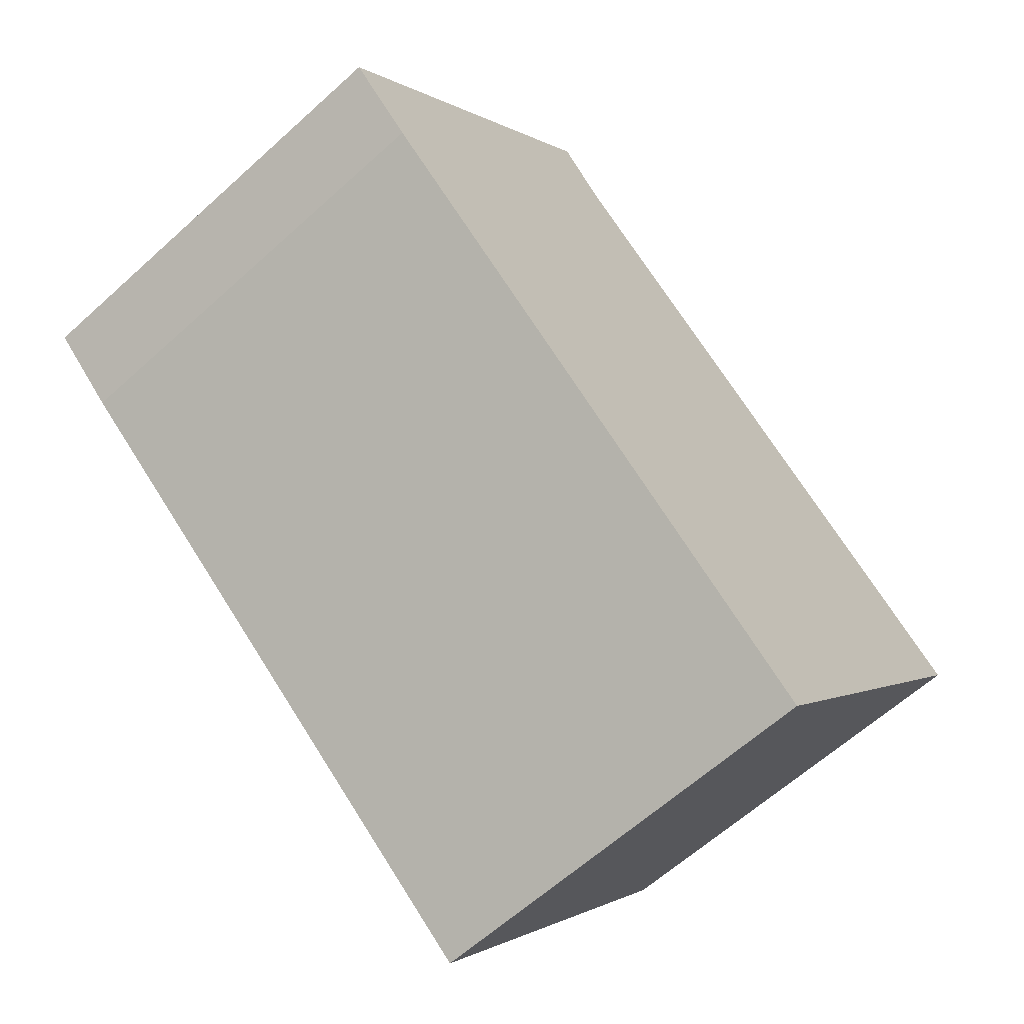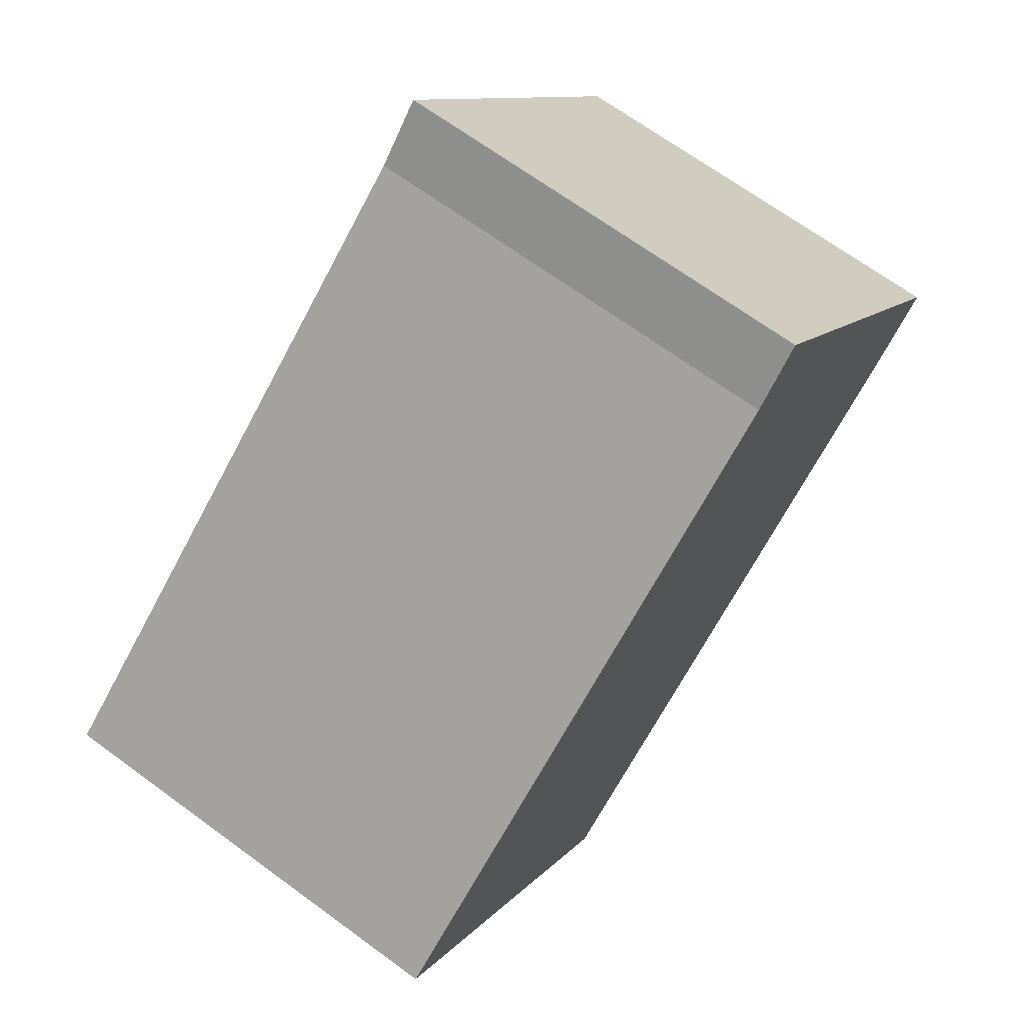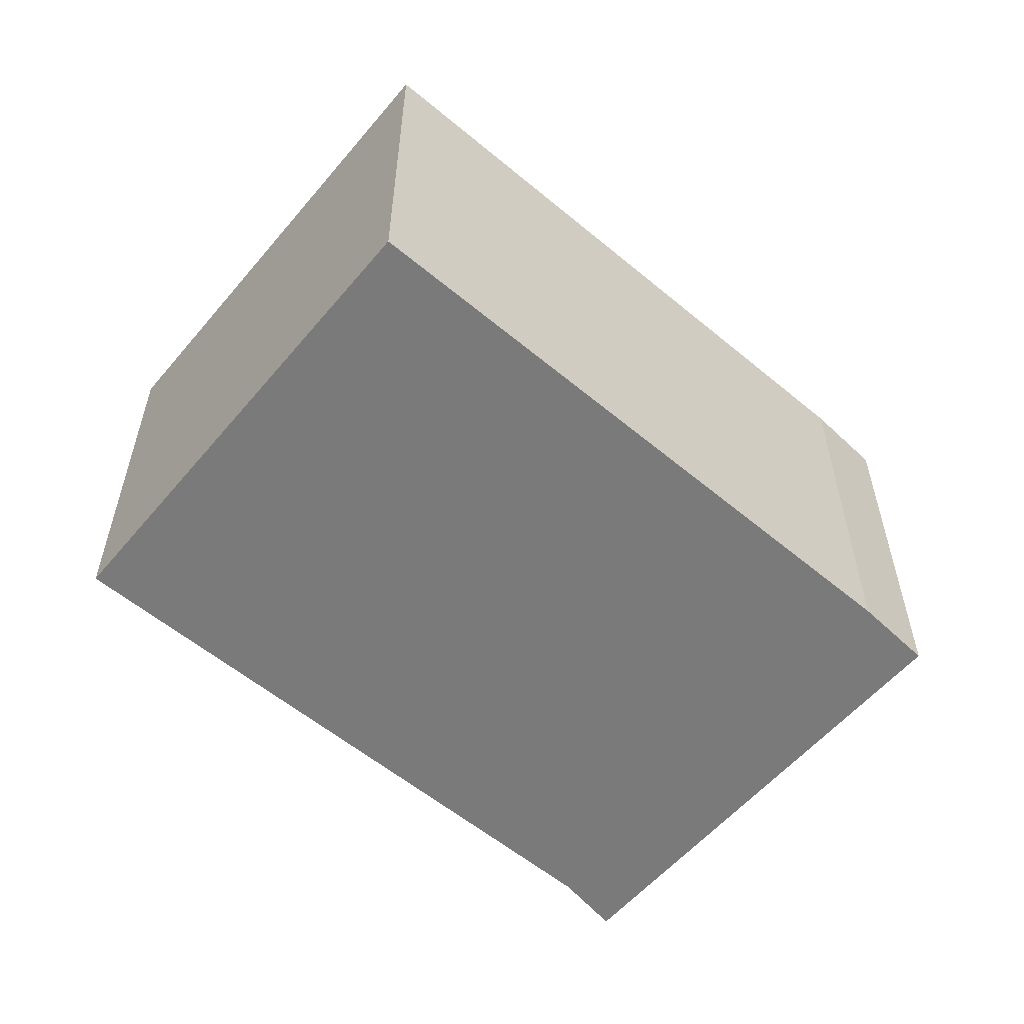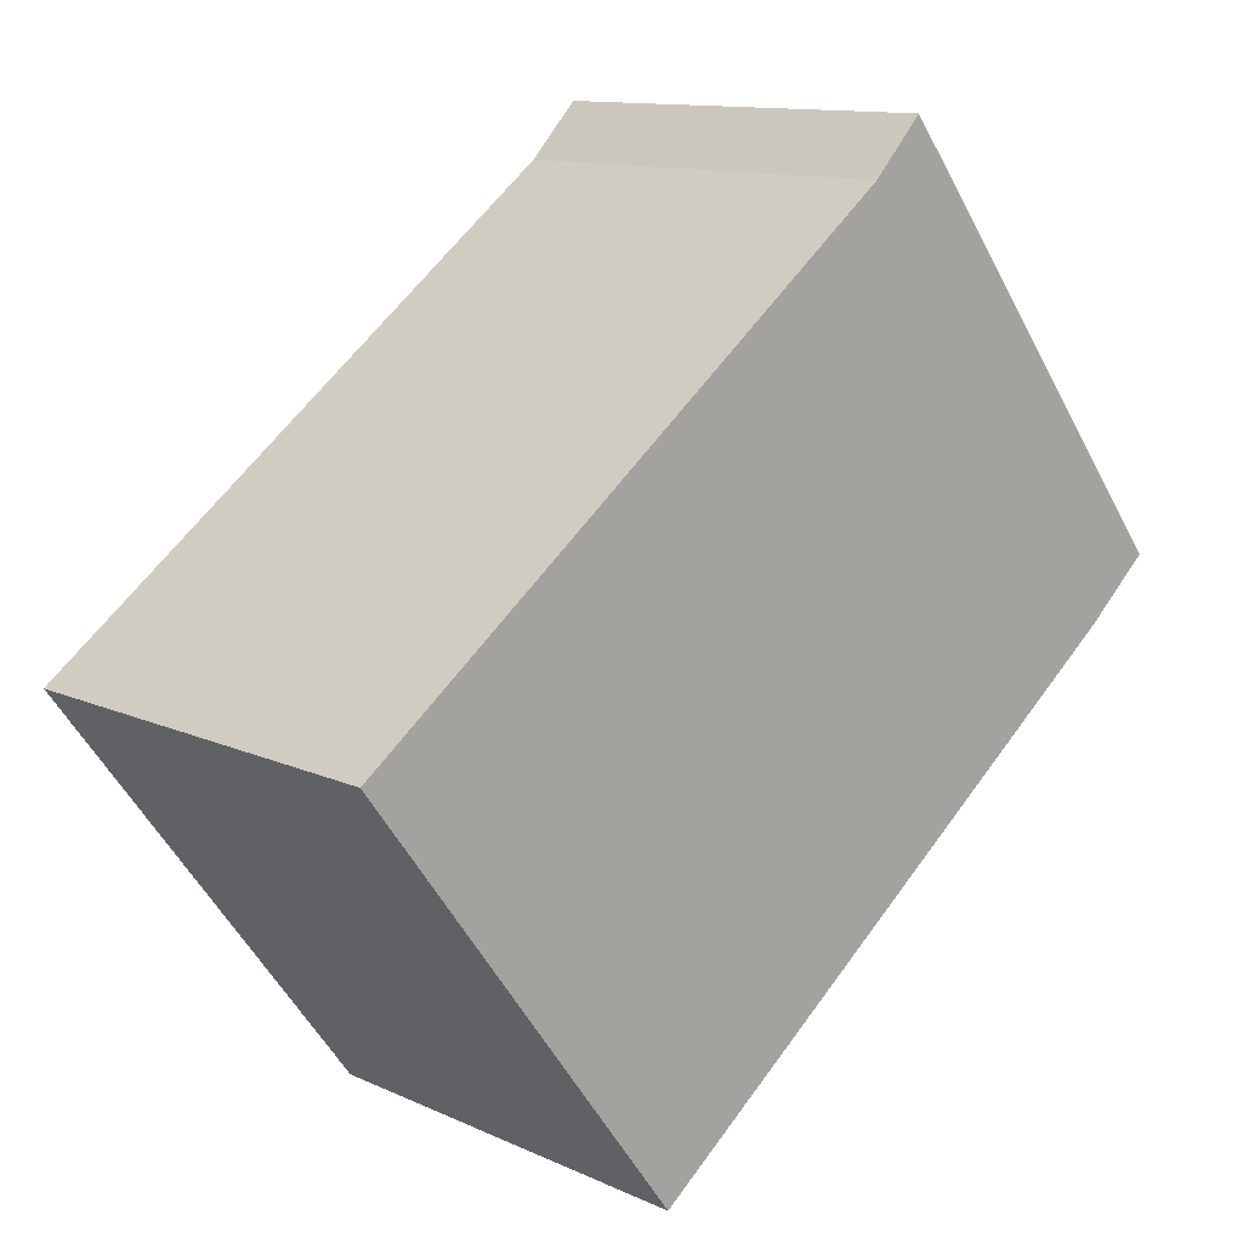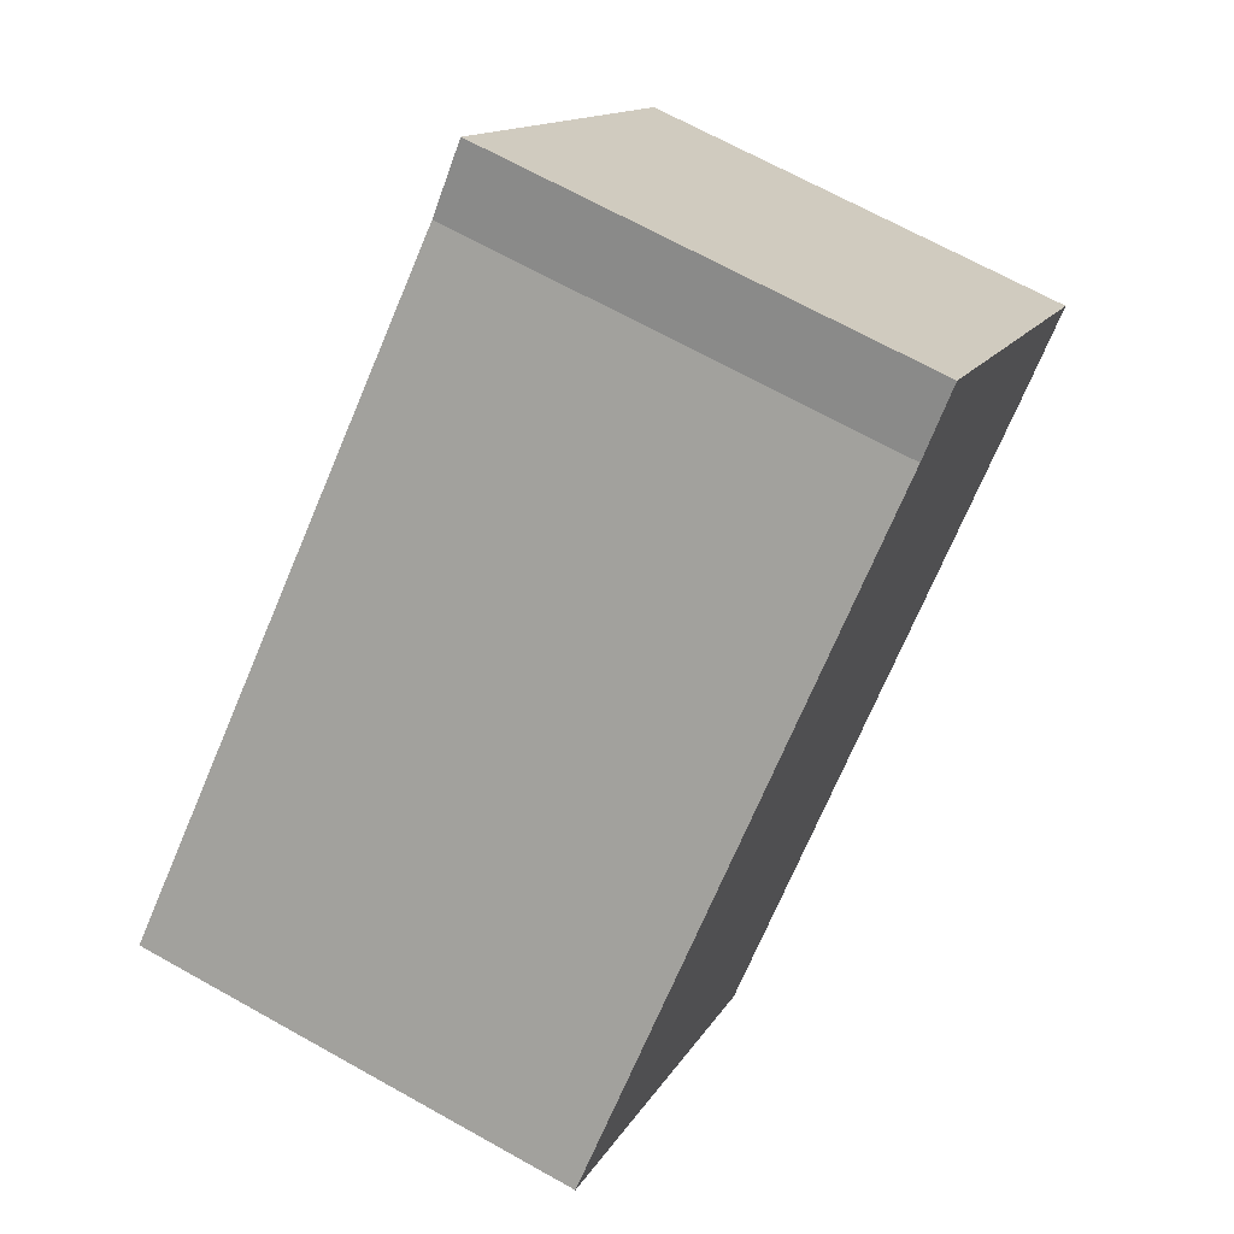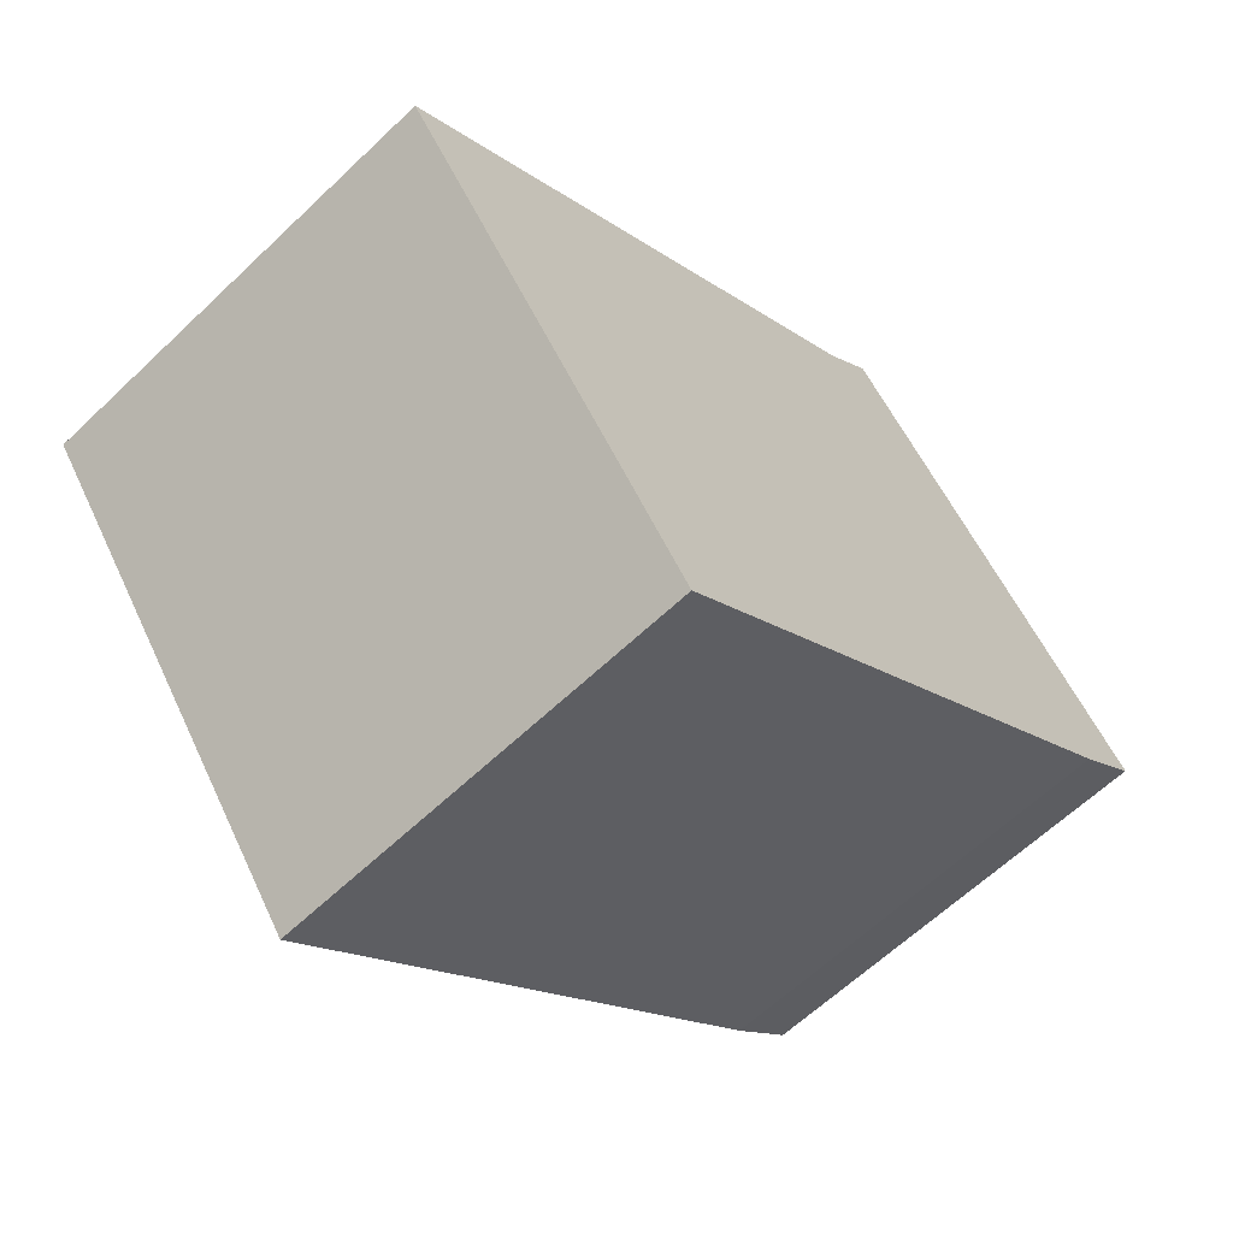
<metadata>
{"format":"obj","ext":"obj","renderer":"f3d","projection":"perspective","resolution":1024,"background":"white","views":[{"elev":-61.9,"azim":-47.3,"up":"+Z"},{"elev":68.1,"azim":126.3,"up":"+Z"},{"elev":-58.1,"azim":177.1,"up":"+Y"},{"elev":11.9,"azim":137.4,"up":"+Z"},{"elev":68.4,"azim":119.2,"up":"+Z"},{"elev":-62.3,"azim":134.0,"up":"+Z"}]}
</metadata>
<code>
v  3.069 2.195 -2.429
v  1.882 2.195 1.831
v  4.653 2.195 -0.294
v  0.332 2.195 -0.294
v  1.629 2.195 2.1
v  0 2.195 1.344e-16
v  1.629 -1.286e-16 2.1
v  1.882 -1.121e-16 1.831
v  4.653 1.8e-17 -0.294
v  3.069 1.487e-16 -2.429
v  0.332 1.8e-17 -0.294
v  0 0 0
g defaultobject
f 1 2 3
f 2 1 4
f 2 4 5
f 5 4 6
f 7 2 5
f 2 7 8
f 8 3 2
f 3 8 9
f 9 1 3
f 1 9 10
f 10 4 1
f 4 10 11
f 11 6 4
f 6 11 12
f 12 5 6
f 5 12 7
f 12 8 7
f 8 12 10
f 10 12 11
f 10 9 8

</code>
